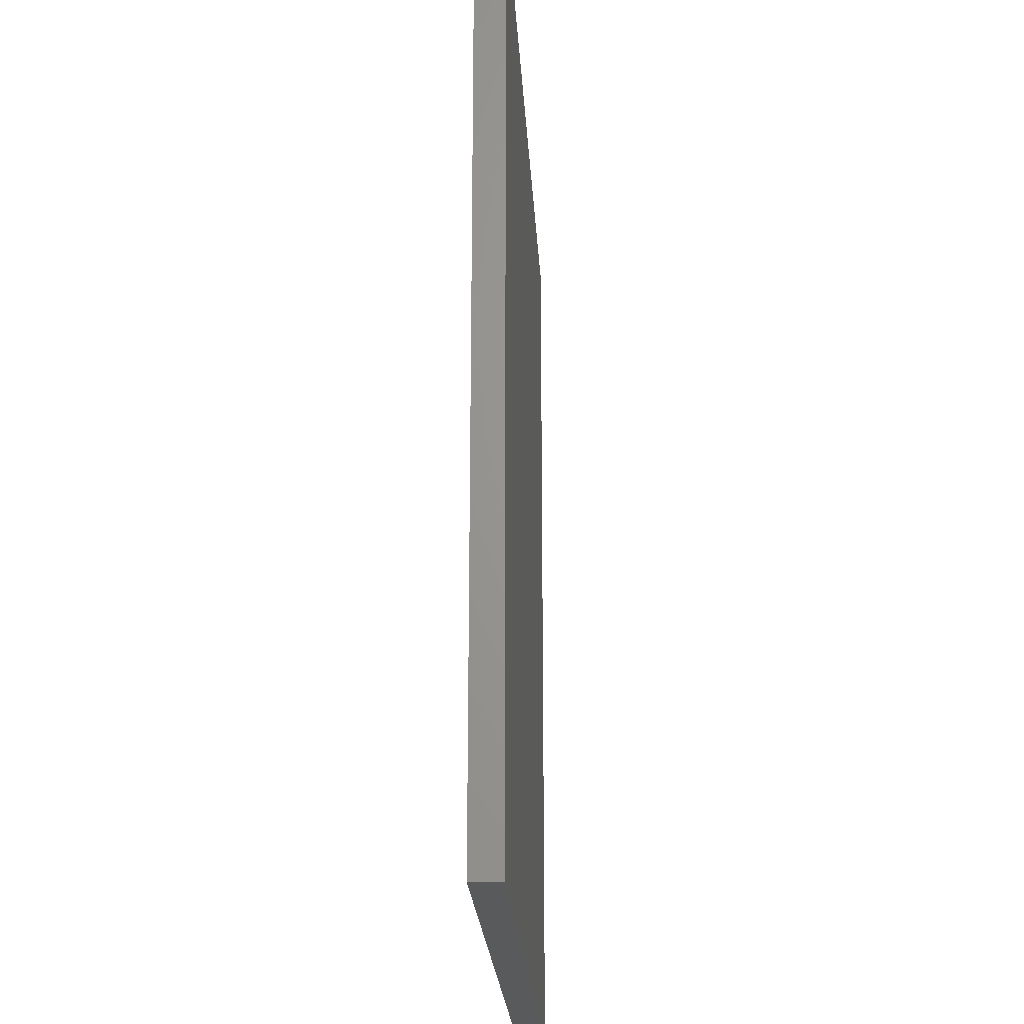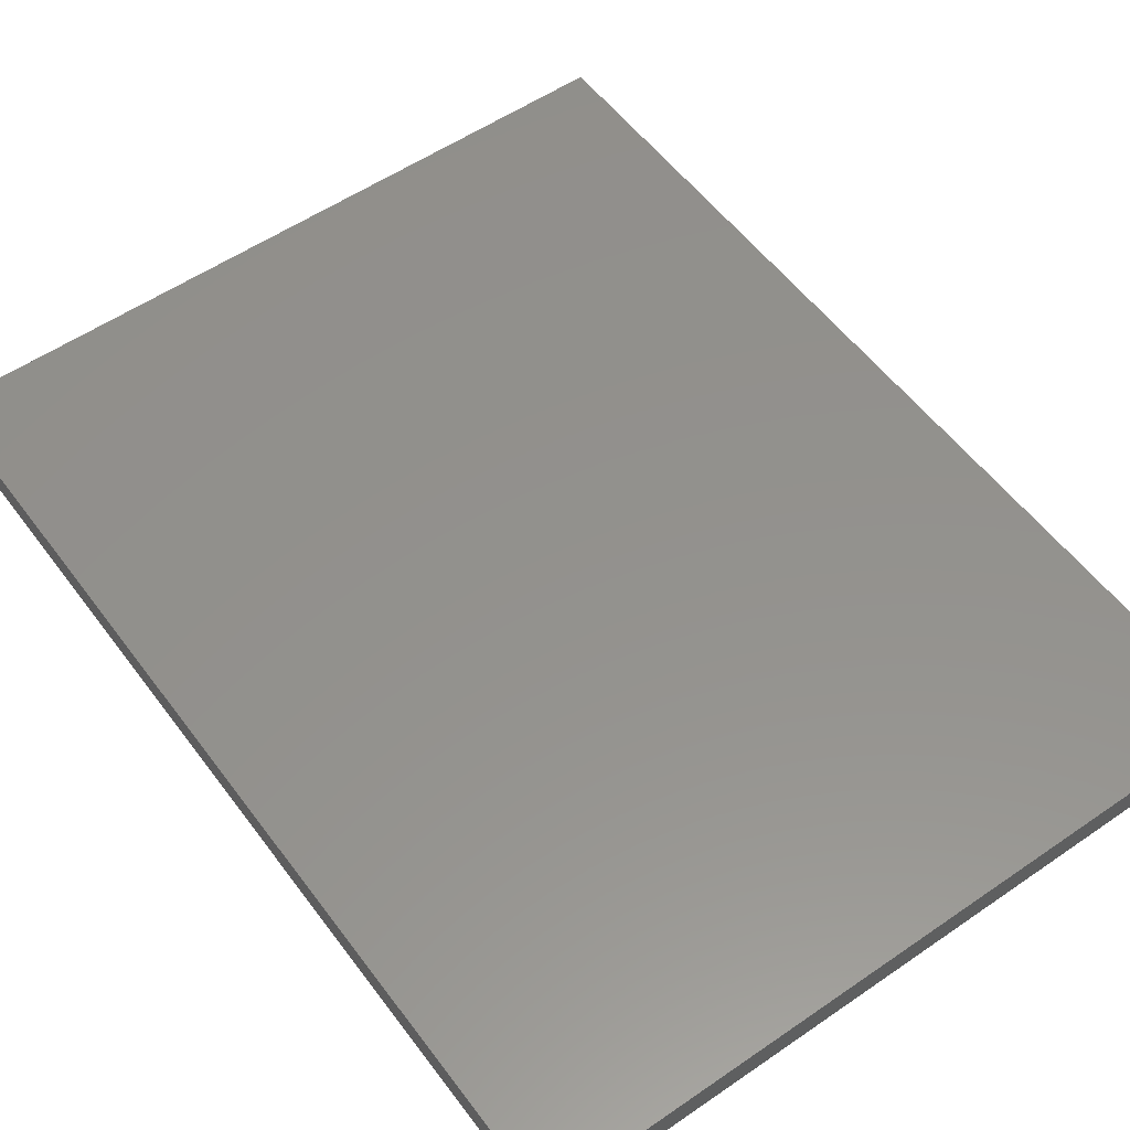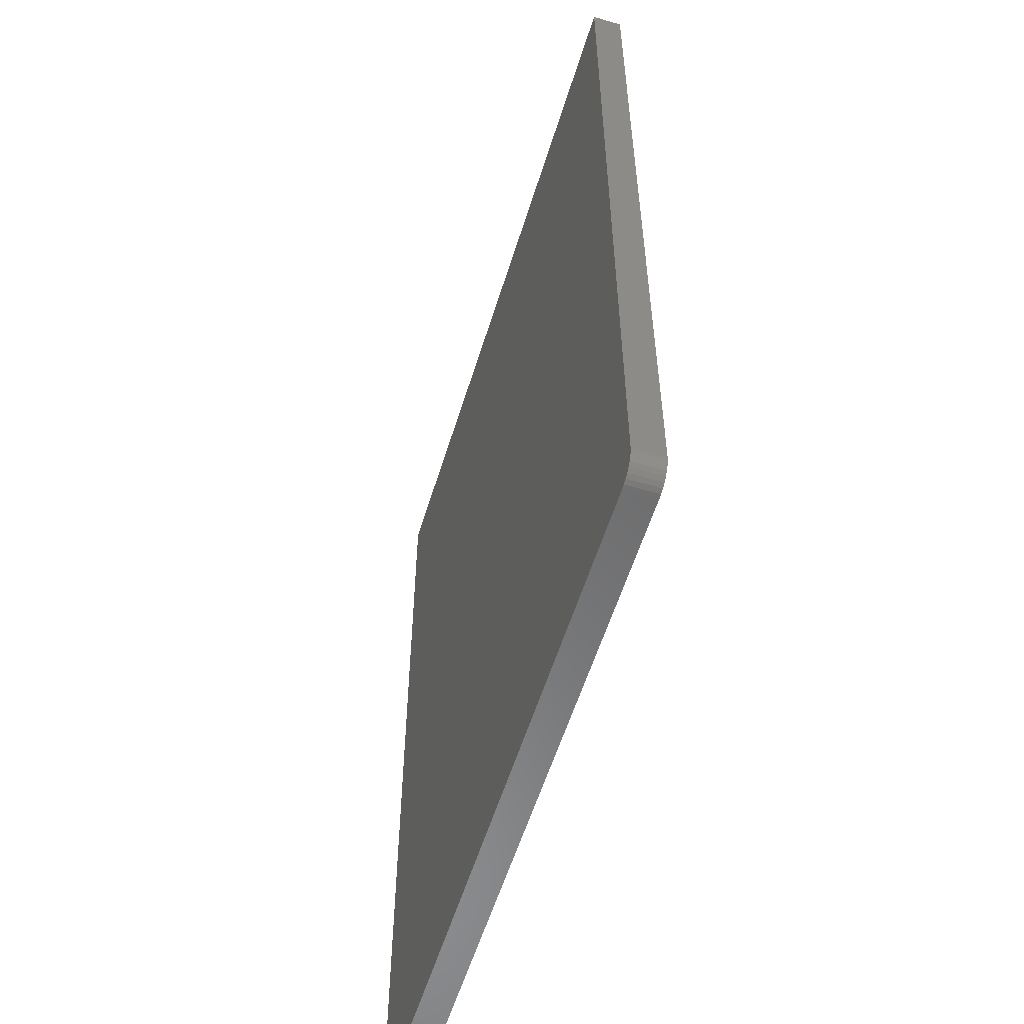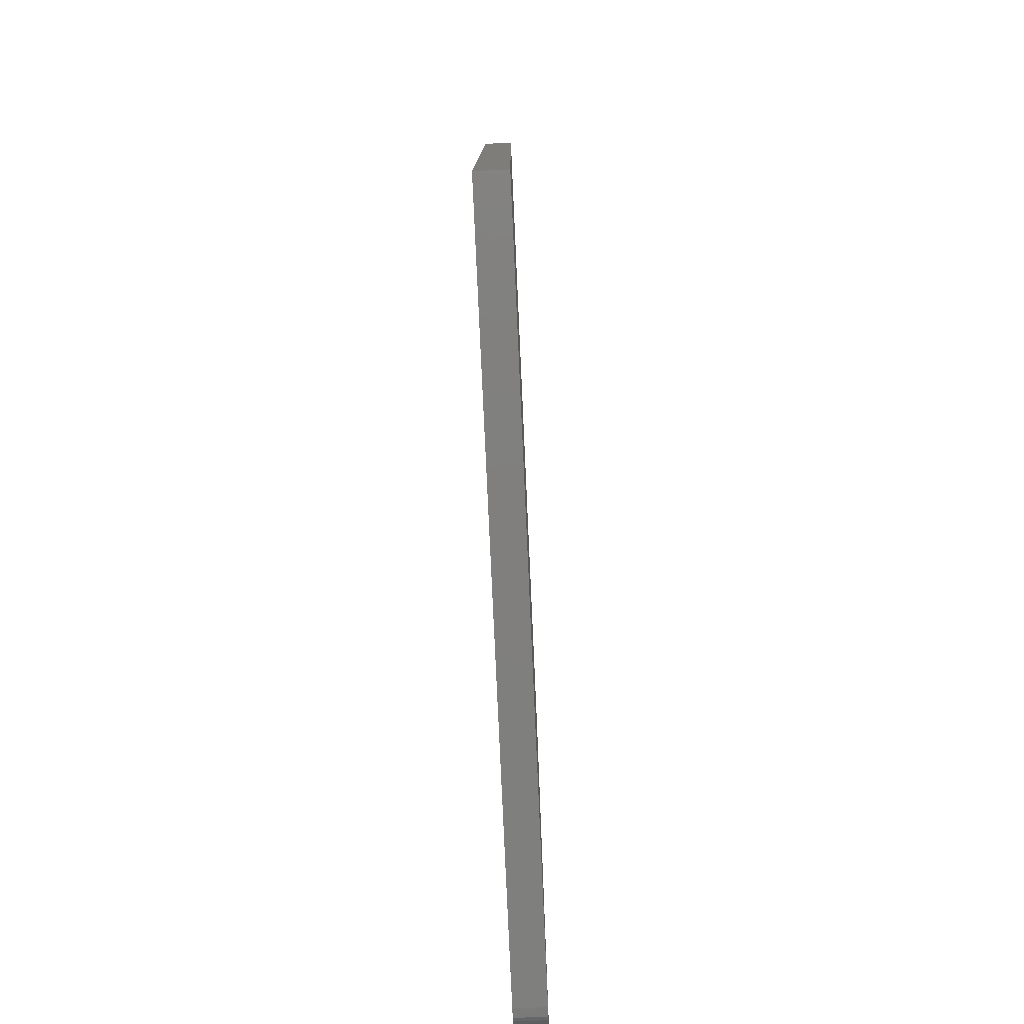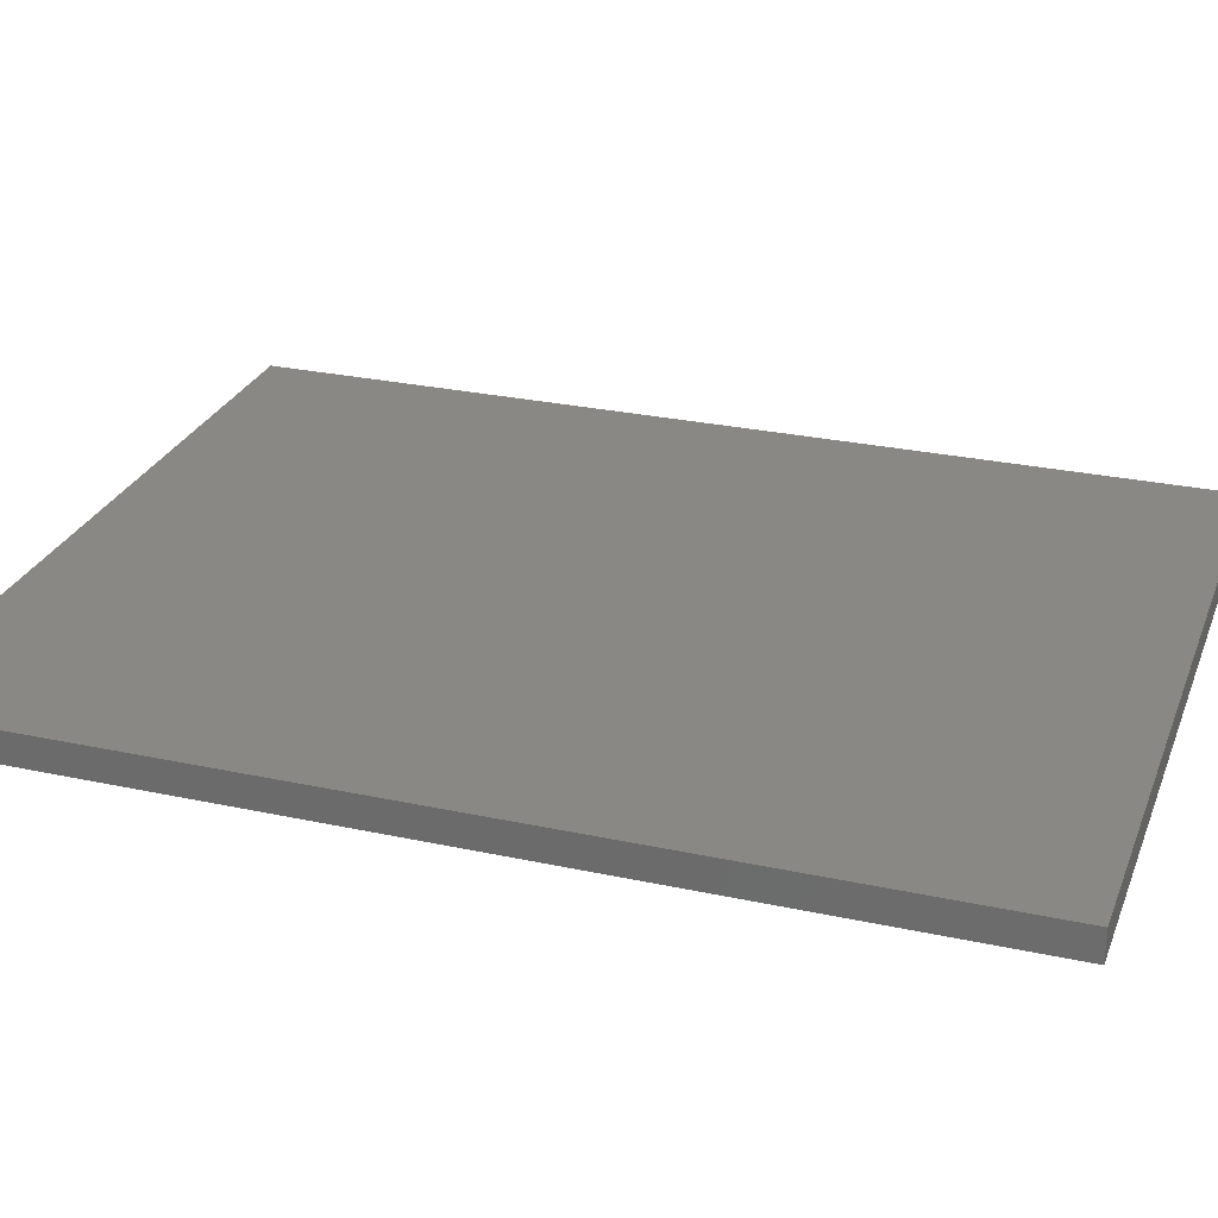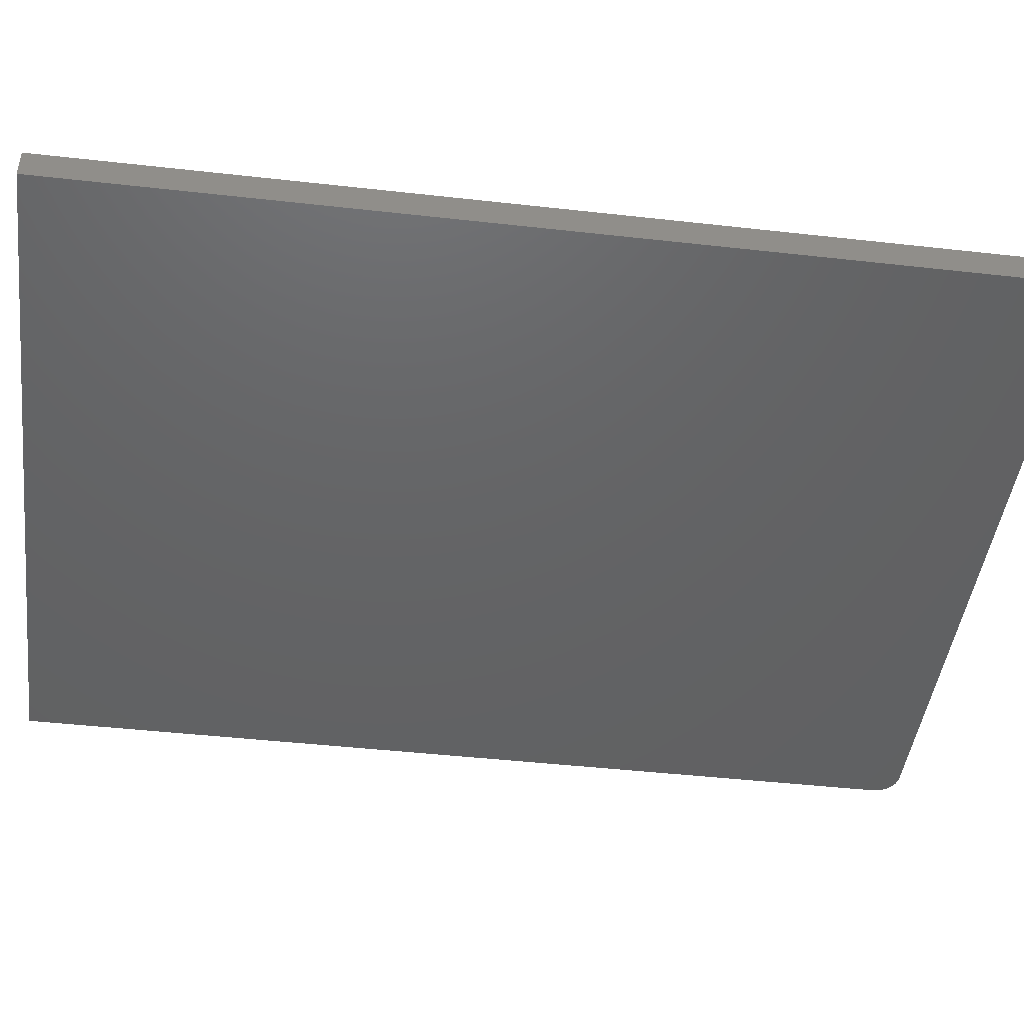
<metadata>
{"format":"stl","ext":"stl","renderer":"f3d","projection":"perspective","resolution":1024,"background":"white","views":[{"elev":-22.9,"azim":-86.7,"up":"+Y"},{"elev":55.0,"azim":144.0,"up":"+Z"},{"elev":-56.9,"azim":73.0,"up":"+Y"},{"elev":-79.4,"azim":-87.4,"up":"+Y"},{"elev":27.1,"azim":108.6,"up":"+Z"},{"elev":-45.2,"azim":-97.4,"up":"+Z"}]}
</metadata>
<code>
# stl→obj: 24 verts, 44 faces
v 0.7256 -0.5781 0.03906
v 0.7375 -0.5757 0.03906
v -0.1797 -0.5781 0.03906
v 0.7317 -0.5775 0.03906
v 0.7516 -0.5642 0.03906
v 0.7544 -0.5588 0.03906
v 0.7429 -0.5729 0.03906
v 0.7477 -0.569 0.03906
v -0.1797 0.6406 0.03906
v 0.7562 -0.553 0.03906
v 0.7568 -0.5469 0.03906
v 0.7568 0.6406 0.03906
v -0.1797 -0.5781 0
v 0.7375 -0.5757 0
v 0.7256 -0.5781 0
v 0.7317 -0.5775 0
v 0.7429 -0.5729 0
v 0.7544 -0.5588 0
v 0.7516 -0.5642 0
v 0.7477 -0.569 0
v -0.1797 0.6406 0
v 0.7568 0.6406 0
v 0.7568 -0.5469 0
v 0.7562 -0.553 0
f 1 2 3
f 1 4 2
f 5 6 7
f 7 8 5
f 9 3 10
f 9 10 11
f 9 11 12
f 10 3 2
f 10 2 7
f 10 7 6
f 13 14 15
f 14 16 15
f 17 18 19
f 19 20 17
f 21 22 23
f 21 23 24
f 21 24 13
f 24 18 17
f 24 17 14
f 24 14 13
f 11 23 12
f 12 23 22
f 3 13 1
f 1 13 15
f 23 11 24
f 24 11 10
f 24 10 18
f 18 10 6
f 18 6 19
f 19 6 5
f 19 5 20
f 20 5 8
f 20 8 17
f 17 8 7
f 17 7 14
f 14 7 2
f 14 2 16
f 16 2 4
f 16 4 15
f 15 4 1
f 9 21 3
f 3 21 13
f 12 22 9
f 9 22 21

</code>
